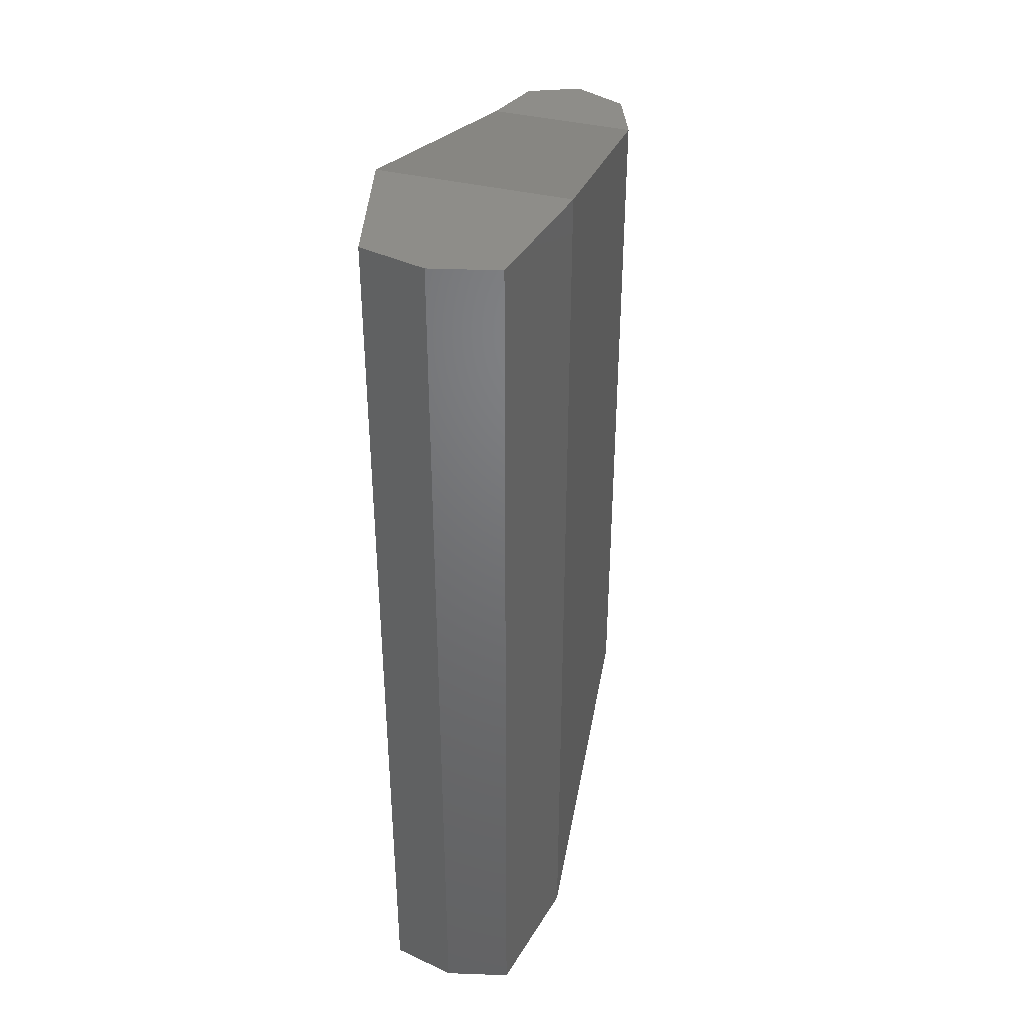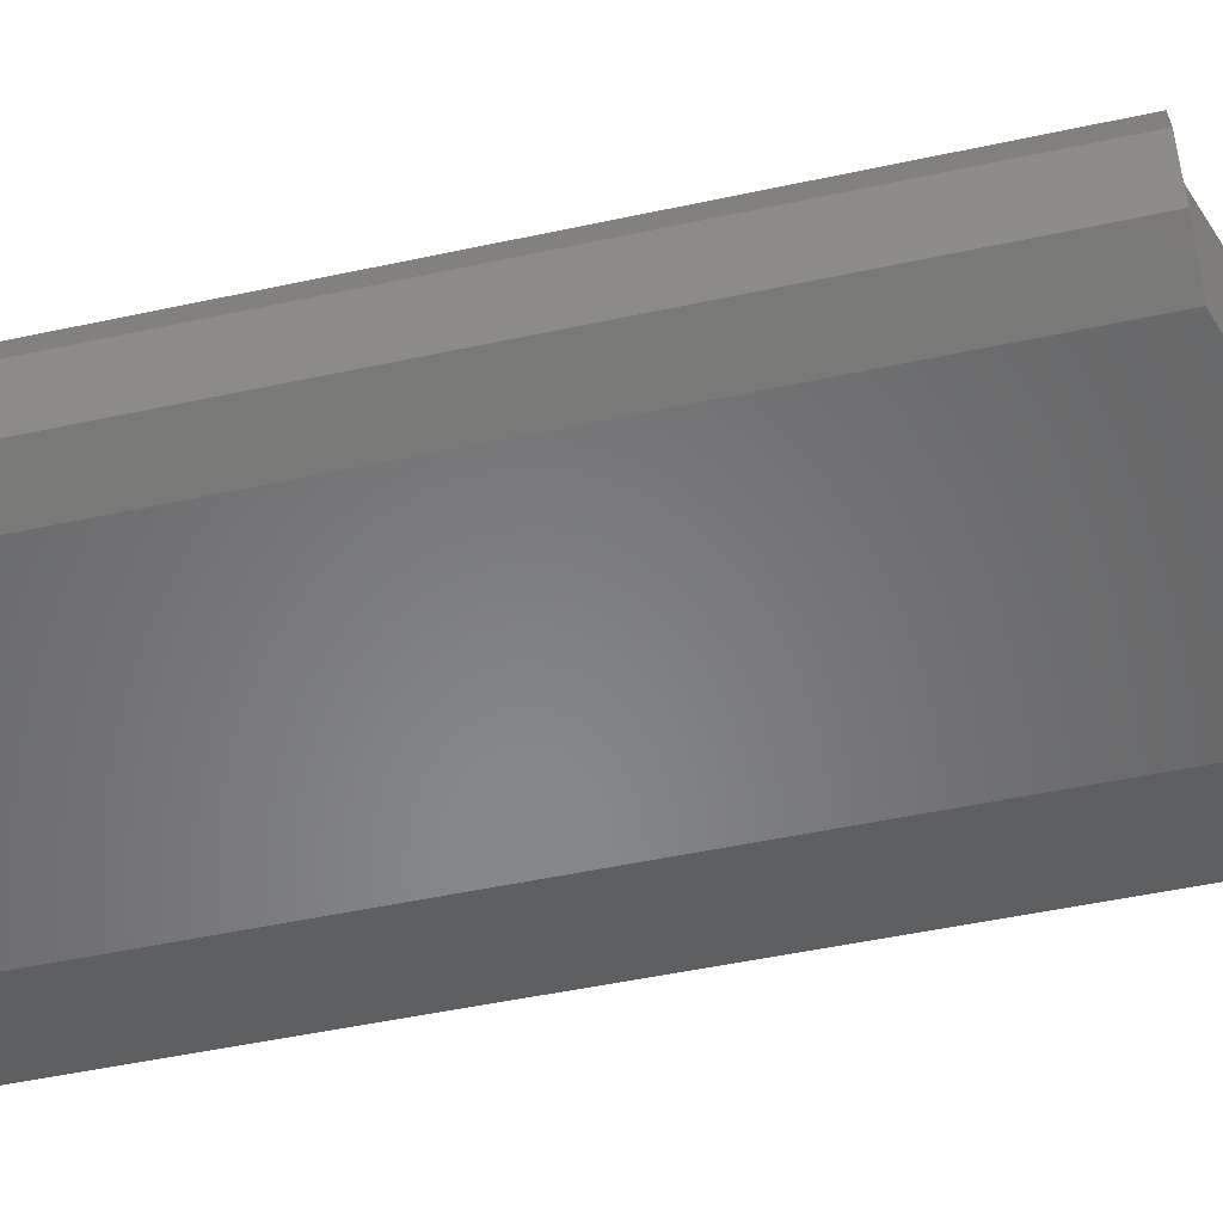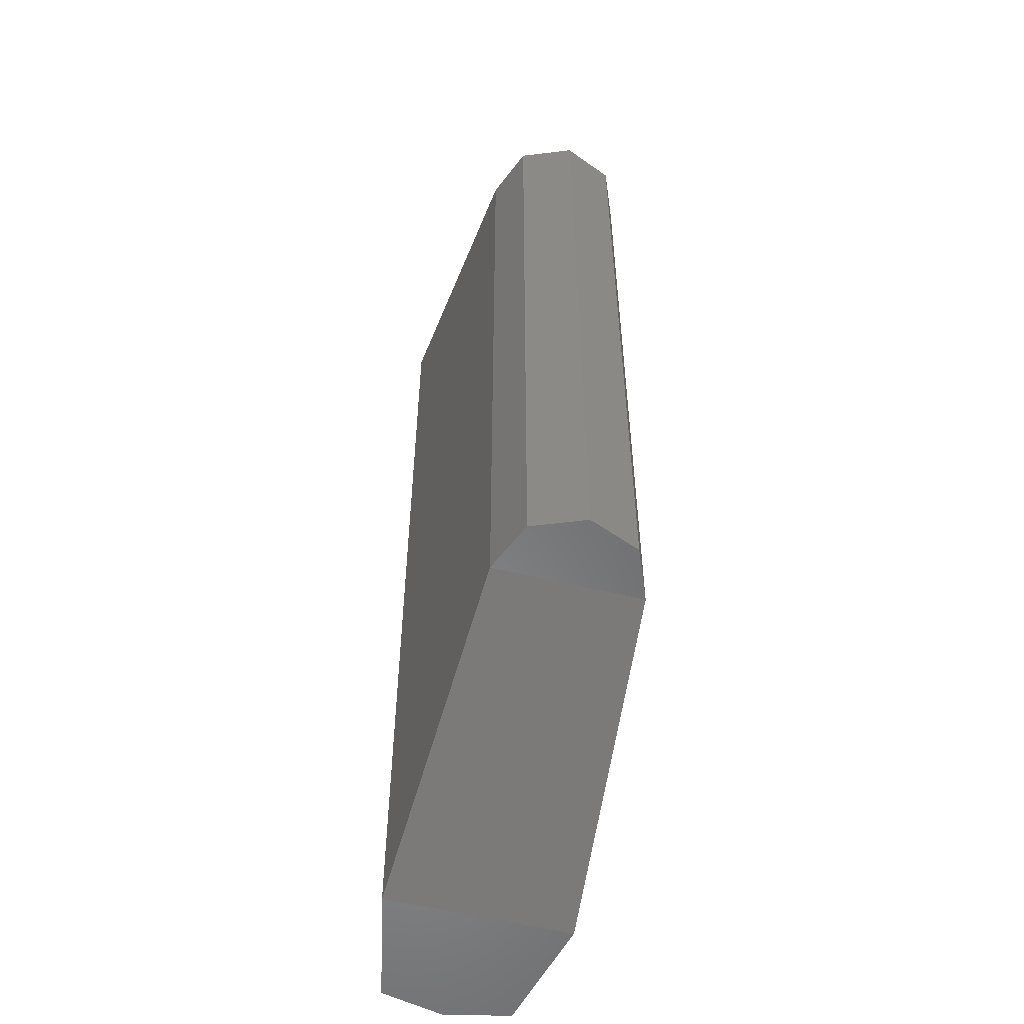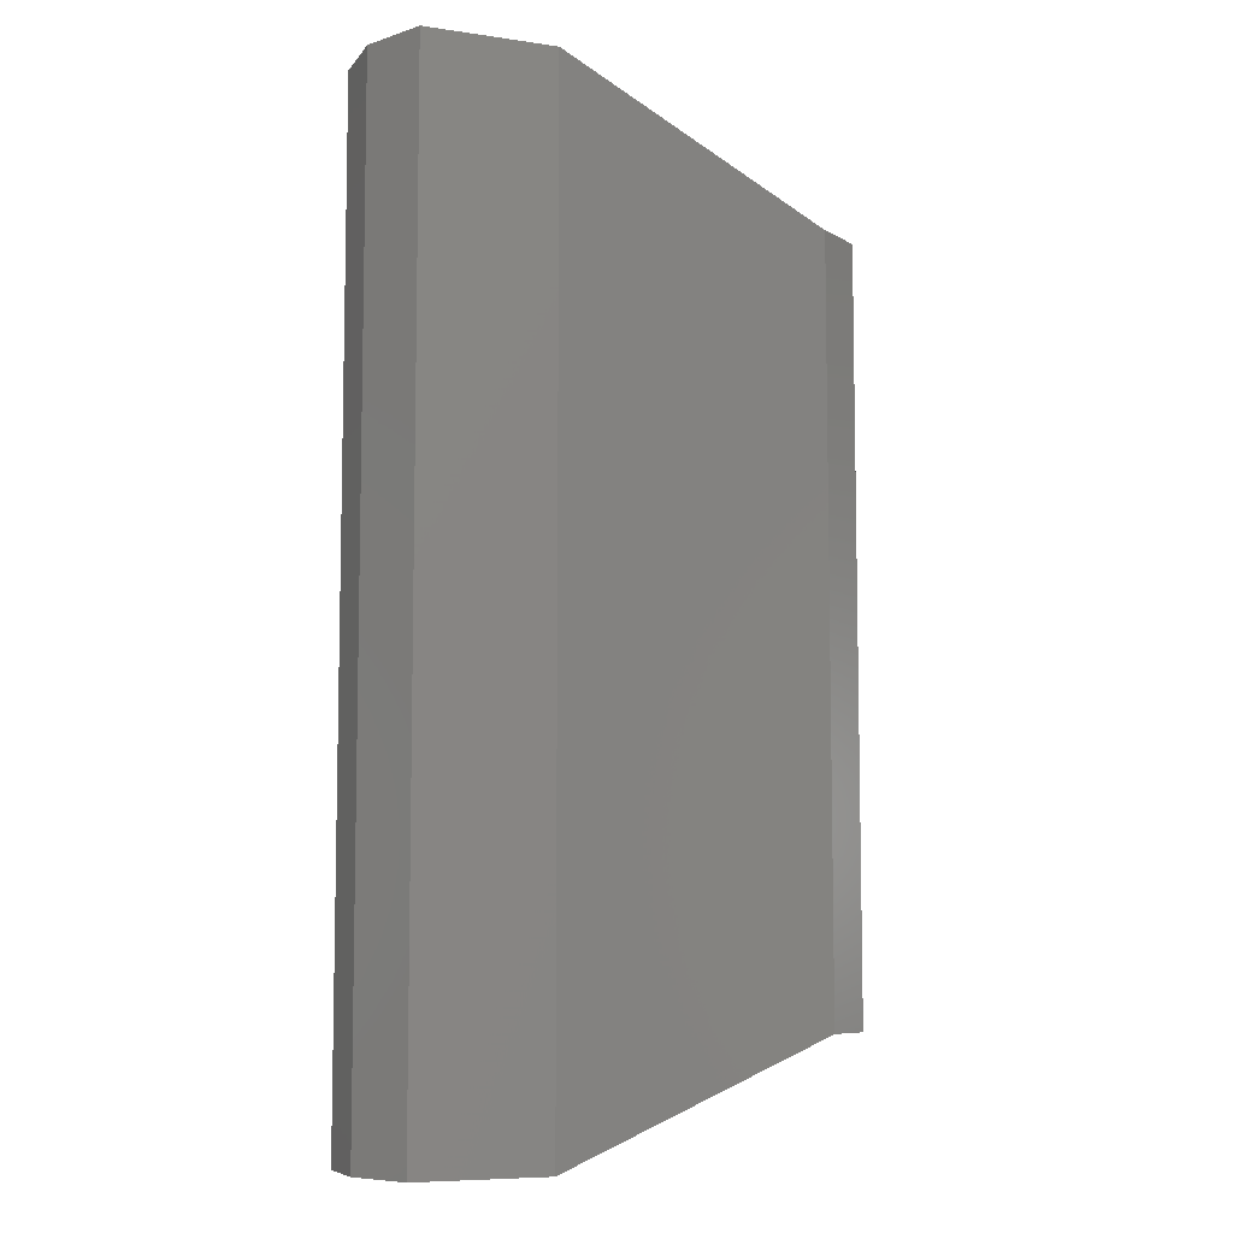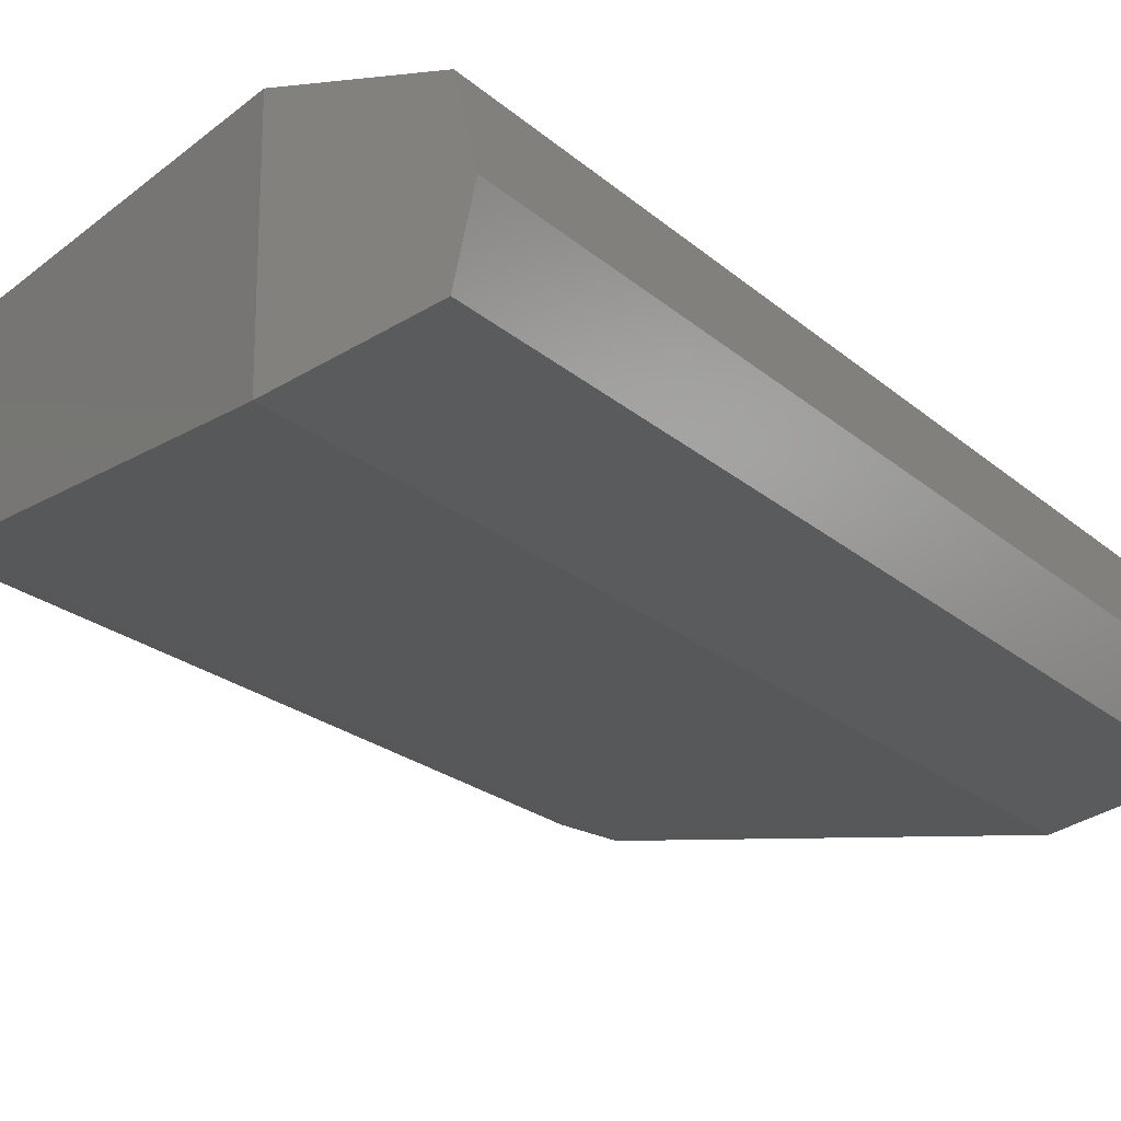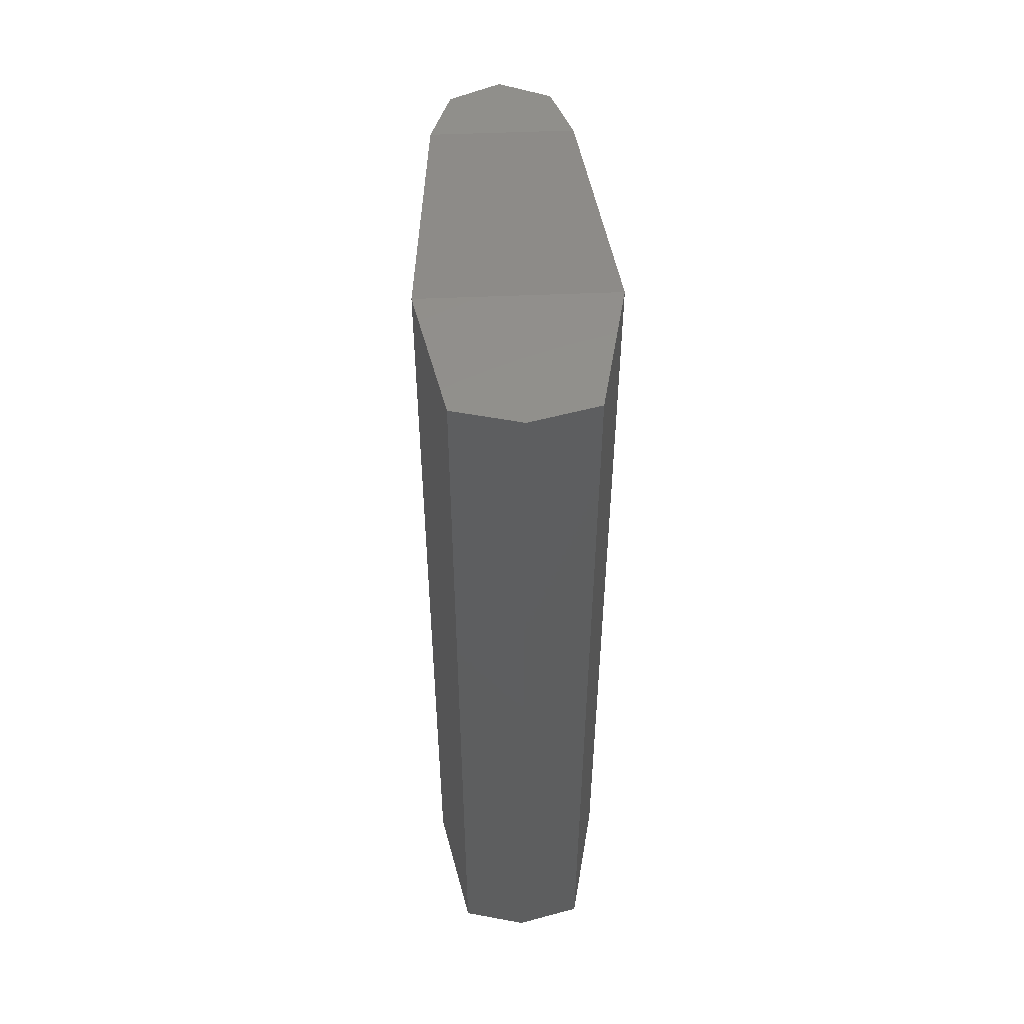
<metadata>
{"format":"stl","ext":"stl","renderer":"f3d","projection":"perspective","resolution":1024,"background":"white","views":[{"elev":40.4,"azim":-73.9,"up":"+Y"},{"elev":-50.9,"azim":103.2,"up":"+Z"},{"elev":-55.0,"azim":75.5,"up":"+Y"},{"elev":-7.7,"azim":-34.4,"up":"+Y"},{"elev":-20.9,"azim":-147.0,"up":"+Z"},{"elev":53.8,"azim":-92.5,"up":"+Y"}]}
</metadata>
<code>
# stl→obj: 20 verts, 36 faces
v 1698 -127.4 103
v 1698 354.3 103
v 1760 -127.4 89.34
v 1760 354.3 89.34
v 1918 -73.88 98.71
v 1918 301.5 98.71
v 1943 -73.88 109.3
v 1943 301.5 109.3
v 1953 -73.88 134.3
v 1953 301.5 134.3
v 1943 -73.88 159.7
v 1943 301.5 159.7
v 1918 -73.88 169.8
v 1918 301.5 169.8
v 1760 -127.4 180.7
v 1760 354.3 180.7
v 1698 -127.4 167.5
v 1698 354.3 167.5
v 1690 -127.4 135
v 1690 354.3 135
f 1 2 3
f 2 3 4
f 3 4 5
f 4 5 6
f 5 6 7
f 6 7 8
f 7 8 9
f 8 9 10
f 9 10 11
f 10 11 12
f 11 12 13
f 12 13 14
f 13 14 15
f 14 15 16
f 15 16 17
f 16 17 18
f 19 1 17
f 1 17 3
f 17 3 15
f 3 15 5
f 15 5 13
f 5 13 7
f 13 7 11
f 7 11 9
f 20 18 2
f 18 2 16
f 2 16 4
f 16 4 6
f 16 14 6
f 14 6 12
f 6 12 8
f 12 8 10
f 1 2 19
f 2 19 20
f 19 20 18
f 18 19 17

</code>
